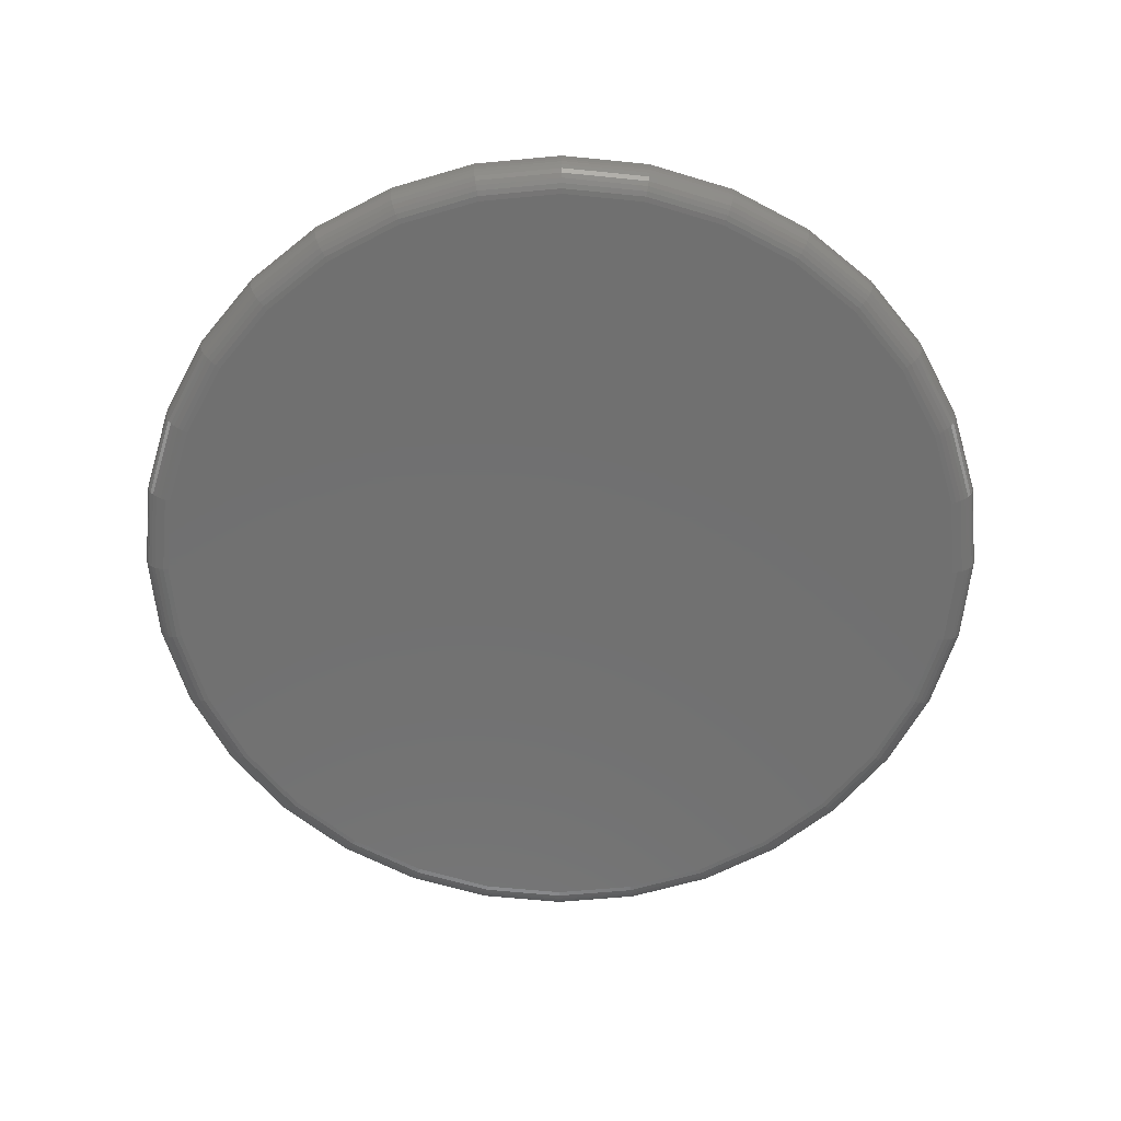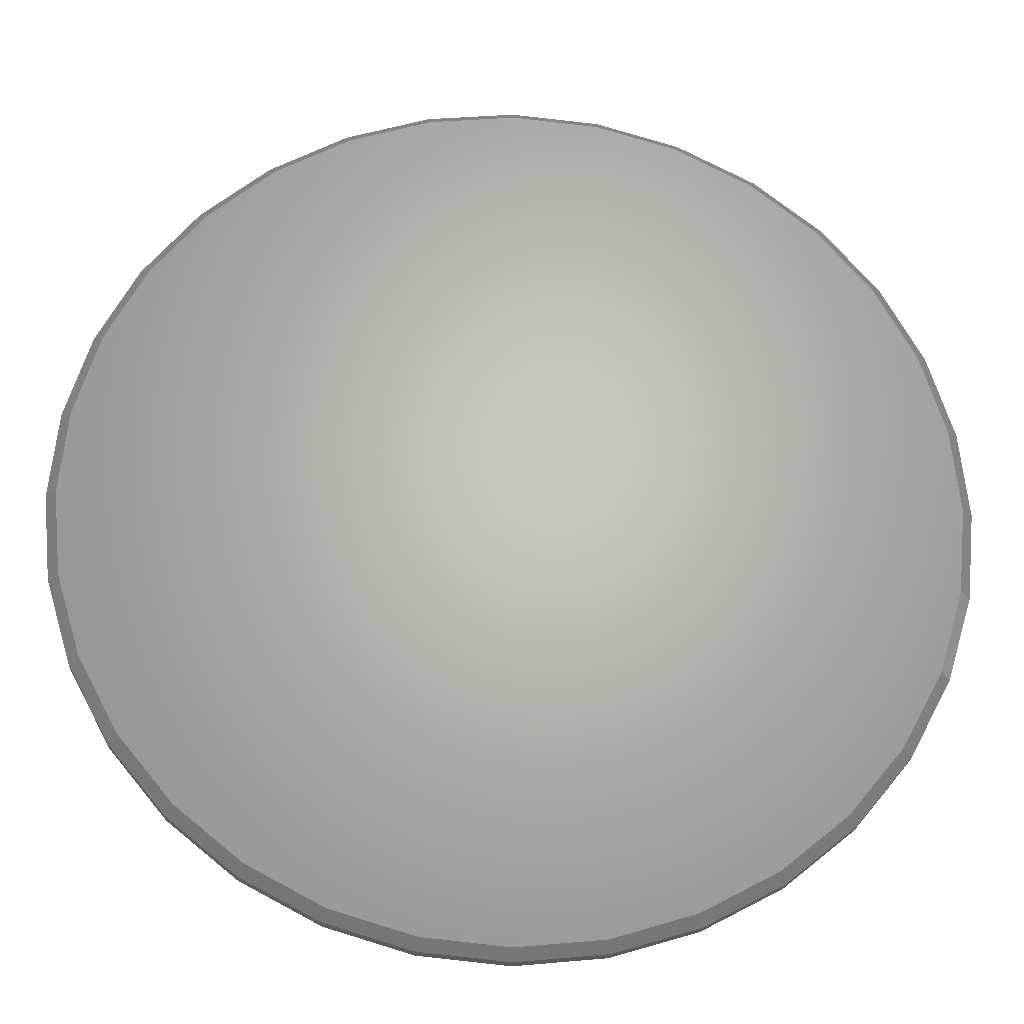
<metadata>
{"format":"stl","ext":"stl","renderer":"f3d","projection":"perspective","resolution":1024,"background":"white","views":[{"elev":-62.5,"azim":179.8,"up":"+Y"},{"elev":-24.5,"azim":177.0,"up":"+Z"}]}
</metadata>
<code>
# stl→obj: 352 verts, 700 faces
v 0.6553 0.1016 -1.395e-15
v 0.6553 0.08594 -1.395e-15
v 0.6428 0.1016 -0.1263
v 0.6428 0.08594 -0.1263
v 0.606 0.1016 -0.2477
v 0.606 0.08594 -0.2477
v 0.5462 0.1016 -0.3597
v 0.5462 0.08594 -0.3597
v 0.4657 0.1016 -0.4578
v 0.4657 0.08594 -0.4578
v 0.3676 0.1016 -0.5383
v 0.3676 0.08594 -0.5383
v 0.2556 0.1016 -0.5981
v 0.2556 0.08594 -0.5981
v 0.1342 0.1016 -0.6349
v 0.1342 0.08594 -0.6349
v 0.007895 0.1016 -0.6474
v 0.007895 0.08594 -0.6474
v -0.1184 0.1016 -0.6349
v -0.1184 0.08594 -0.6349
v -0.2398 0.1016 -0.5981
v -0.2398 0.08594 -0.5981
v -0.3518 0.1016 -0.5383
v -0.3518 0.08594 -0.5383
v -0.4499 0.1016 -0.4578
v -0.4499 0.08594 -0.4578
v -0.5304 0.1016 -0.3597
v -0.5304 0.08594 -0.3597
v -0.5902 0.1016 -0.2477
v -0.5902 0.08594 -0.2477
v -0.627 0.1016 -0.1263
v -0.627 0.08594 -0.1263
v -0.6395 0.1016 7.251e-17
v -0.6395 0.08594 7.251e-17
v -0.627 0.1016 0.1263
v -0.627 0.08594 0.1263
v -0.5902 0.1016 0.2477
v -0.5902 0.08594 0.2477
v -0.5304 0.1016 0.3597
v -0.5304 0.08594 0.3597
v -0.4499 0.1016 0.4578
v -0.4499 0.08594 0.4578
v -0.3518 0.1016 0.5383
v -0.3518 0.08594 0.5383
v -0.2398 0.1016 0.5981
v -0.2398 0.08594 0.5981
v -0.1184 0.1016 0.6349
v -0.1184 0.08594 0.6349
v 0.007895 0.1016 0.6474
v 0.007895 0.08594 0.6474
v 0.1342 0.1016 0.6349
v 0.1342 0.08594 0.6349
v 0.2556 0.1016 0.5981
v 0.2556 0.08594 0.5981
v 0.3676 0.1016 0.5383
v 0.3676 0.08594 0.5383
v 0.4657 0.1016 0.4578
v 0.4657 0.08594 0.4578
v 0.5462 0.1016 0.3597
v 0.5462 0.08594 0.3597
v 0.606 0.1016 0.2477
v 0.606 0.08594 0.2477
v 0.6428 0.1016 0.1263
v 0.6428 0.08594 0.1263
v -0.1108 0.04688 0.5966
v 0.1266 0.04688 0.5966
v 0.007895 0.04688 0.6083
v 0.2407 0.04688 0.562
v -0.2249 0.04688 0.562
v 0.3459 0.04688 0.5058
v -0.3301 0.04688 0.5058
v 0.438 0.04688 0.4301
v -0.4222 0.04688 0.4301
v 0.5137 0.04688 0.338
v -0.4979 0.04688 0.338
v 0.5699 0.04688 0.2328
v -0.5541 0.04688 0.2328
v 0.6045 0.04688 0.1187
v -0.5887 0.04688 0.1187
v 0.6162 0.04688 -2.903e-16
v -0.6004 0.04688 7.723e-18
v 0.6045 0.04688 -0.1187
v -0.5887 0.04688 -0.1187
v 0.5699 0.04688 -0.2328
v -0.5541 0.04688 -0.2328
v 0.5137 0.04688 -0.338
v -0.4979 0.04688 -0.338
v 0.438 0.04688 -0.4301
v -0.4222 0.04688 -0.4301
v 0.3459 0.04688 -0.5058
v -0.3301 0.04688 -0.5058
v 0.2407 0.04688 -0.562
v -0.2249 0.04688 -0.562
v 0.1266 0.04688 -0.5966
v -0.1108 0.04688 -0.5966
v 0.007895 0.04688 -0.6083
v -0.608 0.04763 2.523e-19
v -0.5962 0.04763 0.1202
v -0.6154 0.04985 2.377e-19
v -0.6034 0.04985 0.1216
v -0.6221 0.05346 5.573e-17
v -0.61 0.05346 0.1229
v -0.628 0.05832 5.569e-17
v -0.6158 0.05832 0.1241
v -0.6329 0.06424 5.565e-17
v -0.6206 0.06424 0.125
v -0.6365 0.07099 5.561e-17
v -0.6241 0.07099 0.1257
v -0.6387 0.07832 1.111e-16
v -0.6263 0.07832 0.1261
v 0.612 0.04763 0.1202
v 0.6238 0.04763 -1.887e-15
v 0.6192 0.04985 0.1216
v 0.6311 0.04985 -1.832e-15
v 0.6258 0.05346 0.1229
v 0.6379 0.05346 -1.887e-15
v 0.6316 0.05832 0.1241
v 0.6438 0.05832 -1.943e-15
v 0.6364 0.06424 0.125
v 0.6487 0.06424 -1.887e-15
v 0.6399 0.07099 0.1257
v 0.6523 0.07099 -1.943e-15
v 0.6421 0.07832 0.1261
v 0.6545 0.07832 -1.943e-15
v 0.5769 0.04763 0.2357
v 0.5837 0.04985 0.2385
v 0.5899 0.05346 0.2411
v 0.5954 0.05832 0.2434
v 0.5999 0.06424 0.2452
v 0.6032 0.07099 0.2466
v 0.6053 0.07832 0.2474
v 0.52 0.04763 0.3422
v 0.5261 0.04985 0.3463
v 0.5317 0.05346 0.35
v 0.5366 0.05832 0.3533
v 0.5407 0.06424 0.356
v 0.5437 0.07099 0.358
v 0.5455 0.07832 0.3592
v 0.4434 0.04763 0.4355
v 0.4486 0.04985 0.4407
v 0.4534 0.05346 0.4455
v 0.4576 0.05832 0.4497
v 0.461 0.06424 0.4531
v 0.4636 0.07099 0.4557
v 0.4651 0.07832 0.4572
v 0.3501 0.04763 0.5121
v 0.3542 0.04985 0.5182
v 0.3579 0.05346 0.5238
v 0.3612 0.05832 0.5288
v 0.3639 0.06424 0.5328
v 0.3659 0.07099 0.5358
v 0.3671 0.07832 0.5376
v 0.2436 0.04763 0.569
v 0.2464 0.04985 0.5758
v 0.249 0.05346 0.5821
v 0.2513 0.05832 0.5875
v 0.2531 0.06424 0.592
v 0.2545 0.07099 0.5953
v 0.2553 0.07832 0.5974
v 0.1281 0.04763 0.6041
v 0.1295 0.04985 0.6113
v 0.1308 0.05346 0.6179
v 0.132 0.05832 0.6237
v 0.1329 0.06424 0.6285
v 0.1336 0.07099 0.632
v 0.134 0.07832 0.6342
v 0.007895 0.04763 0.6159
v 0.007895 0.04985 0.6233
v 0.007895 0.05346 0.63
v 0.007895 0.05832 0.6359
v 0.007895 0.06424 0.6408
v 0.007895 0.07099 0.6444
v 0.007895 0.07832 0.6466
v -0.1123 0.04763 0.6041
v -0.1137 0.04985 0.6113
v -0.115 0.05346 0.6179
v -0.1162 0.05832 0.6237
v -0.1171 0.06424 0.6285
v -0.1178 0.07099 0.632
v -0.1183 0.07832 0.6342
v -0.2278 0.04763 0.569
v -0.2306 0.04985 0.5758
v -0.2332 0.05346 0.5821
v -0.2355 0.05832 0.5875
v -0.2373 0.06424 0.592
v -0.2387 0.07099 0.5953
v -0.2396 0.07832 0.5974
v -0.3343 0.04763 0.5121
v -0.3384 0.04985 0.5182
v -0.3421 0.05346 0.5238
v -0.3454 0.05832 0.5288
v -0.3481 0.06424 0.5328
v -0.3501 0.07099 0.5358
v -0.3513 0.07832 0.5376
v -0.4276 0.04763 0.4355
v -0.4328 0.04985 0.4407
v -0.4376 0.05346 0.4455
v -0.4418 0.05832 0.4497
v -0.4452 0.06424 0.4531
v -0.4478 0.07099 0.4557
v -0.4493 0.07832 0.4572
v -0.5042 0.04763 0.3422
v -0.5103 0.04985 0.3463
v -0.5159 0.05346 0.35
v -0.5209 0.05832 0.3533
v -0.5249 0.06424 0.356
v -0.5279 0.07099 0.358
v -0.5297 0.07832 0.3592
v -0.5611 0.04763 0.2357
v -0.5679 0.04985 0.2385
v -0.5742 0.05346 0.2411
v -0.5796 0.05832 0.2434
v -0.5841 0.06424 0.2452
v -0.5874 0.07099 0.2466
v -0.5895 0.07832 0.2474
v 0.612 0.04763 -0.1202
v 0.6192 0.04985 -0.1216
v 0.6258 0.05346 -0.1229
v 0.6316 0.05832 -0.1241
v 0.6364 0.06424 -0.125
v 0.6399 0.07099 -0.1257
v 0.6421 0.07832 -0.1261
v -0.5962 0.04763 -0.1202
v -0.6034 0.04985 -0.1216
v -0.61 0.05346 -0.1229
v -0.6158 0.05832 -0.1241
v -0.6206 0.06424 -0.125
v -0.6241 0.07099 -0.1257
v -0.6263 0.07832 -0.1261
v -0.5611 0.04763 -0.2357
v -0.5679 0.04985 -0.2385
v -0.5742 0.05346 -0.2411
v -0.5796 0.05832 -0.2434
v -0.5841 0.06424 -0.2452
v -0.5874 0.07099 -0.2466
v -0.5895 0.07832 -0.2474
v -0.5042 0.04763 -0.3422
v -0.5103 0.04985 -0.3463
v -0.5159 0.05346 -0.35
v -0.5209 0.05832 -0.3533
v -0.5249 0.06424 -0.356
v -0.5279 0.07099 -0.358
v -0.5297 0.07832 -0.3592
v -0.4276 0.04763 -0.4355
v -0.4328 0.04985 -0.4407
v -0.4376 0.05346 -0.4455
v -0.4418 0.05832 -0.4497
v -0.4452 0.06424 -0.4531
v -0.4478 0.07099 -0.4557
v -0.4493 0.07832 -0.4572
v -0.3343 0.04763 -0.5121
v -0.3384 0.04985 -0.5182
v -0.3421 0.05346 -0.5238
v -0.3454 0.05832 -0.5288
v -0.3481 0.06424 -0.5328
v -0.3501 0.07099 -0.5358
v -0.3513 0.07832 -0.5376
v -0.2278 0.04763 -0.569
v -0.2306 0.04985 -0.5758
v -0.2332 0.05346 -0.5821
v -0.2355 0.05832 -0.5875
v -0.2373 0.06424 -0.592
v -0.2387 0.07099 -0.5953
v -0.2396 0.07832 -0.5974
v -0.1123 0.04763 -0.6041
v -0.1137 0.04985 -0.6113
v -0.115 0.05346 -0.6179
v -0.1162 0.05832 -0.6237
v -0.1171 0.06424 -0.6285
v -0.1178 0.07099 -0.632
v -0.1183 0.07832 -0.6342
v 0.007895 0.04763 -0.6159
v 0.007895 0.04985 -0.6233
v 0.007895 0.05346 -0.63
v 0.007895 0.05832 -0.6359
v 0.007895 0.06424 -0.6408
v 0.007895 0.07099 -0.6444
v 0.007895 0.07832 -0.6466
v 0.1281 0.04763 -0.6041
v 0.1295 0.04985 -0.6113
v 0.1308 0.05346 -0.6179
v 0.132 0.05832 -0.6237
v 0.1329 0.06424 -0.6285
v 0.1336 0.07099 -0.632
v 0.134 0.07832 -0.6342
v 0.2436 0.04763 -0.569
v 0.2464 0.04985 -0.5758
v 0.249 0.05346 -0.5821
v 0.2513 0.05832 -0.5875
v 0.2531 0.06424 -0.592
v 0.2545 0.07099 -0.5953
v 0.2553 0.07832 -0.5974
v 0.3501 0.04763 -0.5121
v 0.3542 0.04985 -0.5182
v 0.3579 0.05346 -0.5238
v 0.3612 0.05832 -0.5288
v 0.3639 0.06424 -0.5328
v 0.3659 0.07099 -0.5358
v 0.3671 0.07832 -0.5376
v 0.4434 0.04763 -0.4355
v 0.4486 0.04985 -0.4407
v 0.4534 0.05346 -0.4455
v 0.4576 0.05832 -0.4497
v 0.461 0.06424 -0.4531
v 0.4636 0.07099 -0.4557
v 0.4651 0.07832 -0.4572
v 0.52 0.04763 -0.3422
v 0.5261 0.04985 -0.3463
v 0.5317 0.05346 -0.35
v 0.5366 0.05832 -0.3533
v 0.5407 0.06424 -0.356
v 0.5437 0.07099 -0.358
v 0.5455 0.07832 -0.3592
v 0.5769 0.04763 -0.2357
v 0.5837 0.04985 -0.2385
v 0.5899 0.05346 -0.2411
v 0.5954 0.05832 -0.2434
v 0.5999 0.06424 -0.2452
v 0.6032 0.07099 -0.2466
v 0.6053 0.07832 -0.2474
v 0.007895 0.1172 0.6317
v 0.1311 0.1172 0.6196
v -0.1154 0.1172 0.6196
v 0.007895 0.1172 -0.6317
v -0.1154 0.1172 -0.6196
v 0.1311 0.1172 -0.6196
v -0.2339 0.1172 -0.5837
v 0.2497 0.1172 -0.5837
v -0.3431 0.1172 -0.5253
v 0.3589 0.1172 -0.5253
v -0.4388 0.1172 -0.4467
v 0.4546 0.1172 -0.4467
v -0.5174 0.1172 -0.351
v 0.5332 0.1172 -0.351
v -0.5758 0.1172 -0.2418
v 0.5915 0.1172 -0.2418
v -0.6117 0.1172 -0.1232
v 0.6275 0.1172 -0.1232
v -0.6238 0.1172 3.249e-17
v 0.6396 0.1172 -2.77e-16
v -0.6117 0.1172 0.1232
v 0.6275 0.1172 0.1232
v -0.5758 0.1172 0.2418
v 0.5915 0.1172 0.2418
v -0.5174 0.1172 0.351
v 0.5332 0.1172 0.351
v -0.4388 0.1172 0.4467
v 0.4546 0.1172 0.4467
v -0.3431 0.1172 0.5253
v 0.3589 0.1172 0.5253
v -0.2339 0.1172 0.5837
v 0.2497 0.1172 0.5837
f 1 2 3
f 3 2 4
f 3 4 5
f 5 4 6
f 5 6 7
f 7 6 8
f 7 8 9
f 9 8 10
f 9 10 11
f 11 10 12
f 11 12 13
f 13 12 14
f 13 14 15
f 15 14 16
f 15 16 17
f 17 16 18
f 17 18 19
f 19 18 20
f 19 20 21
f 21 20 22
f 21 22 23
f 23 22 24
f 23 24 25
f 25 24 26
f 25 26 27
f 27 26 28
f 27 28 29
f 29 28 30
f 29 30 31
f 31 30 32
f 31 32 33
f 33 32 34
f 33 34 35
f 35 34 36
f 35 36 37
f 37 36 38
f 37 38 39
f 39 38 40
f 39 40 41
f 41 40 42
f 41 42 43
f 43 42 44
f 43 44 45
f 45 44 46
f 45 46 47
f 47 46 48
f 47 48 49
f 49 48 50
f 49 50 51
f 51 50 52
f 51 52 53
f 53 52 54
f 53 54 55
f 55 54 56
f 55 56 57
f 57 56 58
f 57 58 59
f 59 58 60
f 59 60 61
f 61 60 62
f 61 62 63
f 63 62 64
f 63 64 1
f 1 64 2
f 65 66 67
f 66 65 68
f 68 65 69
f 68 69 70
f 70 69 71
f 70 71 72
f 72 71 73
f 72 73 74
f 74 73 75
f 74 75 76
f 76 75 77
f 76 77 78
f 78 77 79
f 78 79 80
f 80 79 81
f 80 81 82
f 82 81 83
f 82 83 84
f 84 83 85
f 84 85 86
f 86 85 87
f 86 87 88
f 88 87 89
f 88 89 90
f 90 89 91
f 90 91 92
f 92 91 93
f 92 93 94
f 94 93 95
f 94 95 96
f 81 79 97
f 97 79 98
f 97 98 99
f 99 98 100
f 99 100 101
f 101 100 102
f 101 102 103
f 103 102 104
f 103 104 105
f 105 104 106
f 105 106 107
f 107 106 108
f 107 108 109
f 109 108 110
f 109 110 34
f 34 110 36
f 78 80 111
f 111 80 112
f 111 112 113
f 113 112 114
f 113 114 115
f 115 114 116
f 115 116 117
f 117 116 118
f 117 118 119
f 119 118 120
f 119 120 121
f 121 120 122
f 121 122 123
f 123 122 124
f 123 124 64
f 64 124 2
f 76 78 125
f 125 78 111
f 125 111 126
f 126 111 113
f 126 113 127
f 127 113 115
f 127 115 128
f 128 115 117
f 128 117 129
f 129 117 119
f 129 119 130
f 130 119 121
f 130 121 131
f 131 121 123
f 131 123 62
f 62 123 64
f 74 76 132
f 132 76 125
f 132 125 133
f 133 125 126
f 133 126 134
f 134 126 127
f 134 127 135
f 135 127 128
f 135 128 136
f 136 128 129
f 136 129 137
f 137 129 130
f 137 130 138
f 138 130 131
f 138 131 60
f 60 131 62
f 72 74 139
f 139 74 132
f 139 132 140
f 140 132 133
f 140 133 141
f 141 133 134
f 141 134 142
f 142 134 135
f 142 135 143
f 143 135 136
f 143 136 144
f 144 136 137
f 144 137 145
f 145 137 138
f 145 138 58
f 58 138 60
f 70 72 146
f 146 72 139
f 146 139 147
f 147 139 140
f 147 140 148
f 148 140 141
f 148 141 149
f 149 141 142
f 149 142 150
f 150 142 143
f 150 143 151
f 151 143 144
f 151 144 152
f 152 144 145
f 152 145 56
f 56 145 58
f 68 70 153
f 153 70 146
f 153 146 154
f 154 146 147
f 154 147 155
f 155 147 148
f 155 148 156
f 156 148 149
f 156 149 157
f 157 149 150
f 157 150 158
f 158 150 151
f 158 151 159
f 159 151 152
f 159 152 54
f 54 152 56
f 66 68 160
f 160 68 153
f 160 153 161
f 161 153 154
f 161 154 162
f 162 154 155
f 162 155 163
f 163 155 156
f 163 156 164
f 164 156 157
f 164 157 165
f 165 157 158
f 165 158 166
f 166 158 159
f 166 159 52
f 52 159 54
f 67 66 167
f 167 66 160
f 167 160 168
f 168 160 161
f 168 161 169
f 169 161 162
f 169 162 170
f 170 162 163
f 170 163 171
f 171 163 164
f 171 164 172
f 172 164 165
f 172 165 173
f 173 165 166
f 173 166 50
f 50 166 52
f 65 67 174
f 174 67 167
f 174 167 175
f 175 167 168
f 175 168 176
f 176 168 169
f 176 169 177
f 177 169 170
f 177 170 178
f 178 170 171
f 178 171 179
f 179 171 172
f 179 172 180
f 180 172 173
f 180 173 48
f 48 173 50
f 69 65 181
f 181 65 174
f 181 174 182
f 182 174 175
f 182 175 183
f 183 175 176
f 183 176 184
f 184 176 177
f 184 177 185
f 185 177 178
f 185 178 186
f 186 178 179
f 186 179 187
f 187 179 180
f 187 180 46
f 46 180 48
f 71 69 188
f 188 69 181
f 188 181 189
f 189 181 182
f 189 182 190
f 190 182 183
f 190 183 191
f 191 183 184
f 191 184 192
f 192 184 185
f 192 185 193
f 193 185 186
f 193 186 194
f 194 186 187
f 194 187 44
f 44 187 46
f 73 71 195
f 195 71 188
f 195 188 196
f 196 188 189
f 196 189 197
f 197 189 190
f 197 190 198
f 198 190 191
f 198 191 199
f 199 191 192
f 199 192 200
f 200 192 193
f 200 193 201
f 201 193 194
f 201 194 42
f 42 194 44
f 75 73 202
f 202 73 195
f 202 195 203
f 203 195 196
f 203 196 204
f 204 196 197
f 204 197 205
f 205 197 198
f 205 198 206
f 206 198 199
f 206 199 207
f 207 199 200
f 207 200 208
f 208 200 201
f 208 201 40
f 40 201 42
f 77 75 209
f 209 75 202
f 209 202 210
f 210 202 203
f 210 203 211
f 211 203 204
f 211 204 212
f 212 204 205
f 212 205 213
f 213 205 206
f 213 206 214
f 214 206 207
f 214 207 215
f 215 207 208
f 215 208 38
f 38 208 40
f 79 77 98
f 98 77 209
f 98 209 100
f 100 209 210
f 100 210 102
f 102 210 211
f 102 211 104
f 104 211 212
f 104 212 106
f 106 212 213
f 106 213 108
f 108 213 214
f 108 214 110
f 110 214 215
f 110 215 36
f 36 215 38
f 80 82 112
f 112 82 216
f 112 216 114
f 114 216 217
f 114 217 116
f 116 217 218
f 116 218 118
f 118 218 219
f 118 219 120
f 120 219 220
f 120 220 122
f 122 220 221
f 122 221 124
f 124 221 222
f 124 222 2
f 2 222 4
f 83 81 223
f 223 81 97
f 223 97 224
f 224 97 99
f 224 99 225
f 225 99 101
f 225 101 226
f 226 101 103
f 226 103 227
f 227 103 105
f 227 105 228
f 228 105 107
f 228 107 229
f 229 107 109
f 229 109 32
f 32 109 34
f 85 83 230
f 230 83 223
f 230 223 231
f 231 223 224
f 231 224 232
f 232 224 225
f 232 225 233
f 233 225 226
f 233 226 234
f 234 226 227
f 234 227 235
f 235 227 228
f 235 228 236
f 236 228 229
f 236 229 30
f 30 229 32
f 87 85 237
f 237 85 230
f 237 230 238
f 238 230 231
f 238 231 239
f 239 231 232
f 239 232 240
f 240 232 233
f 240 233 241
f 241 233 234
f 241 234 242
f 242 234 235
f 242 235 243
f 243 235 236
f 243 236 28
f 28 236 30
f 89 87 244
f 244 87 237
f 244 237 245
f 245 237 238
f 245 238 246
f 246 238 239
f 246 239 247
f 247 239 240
f 247 240 248
f 248 240 241
f 248 241 249
f 249 241 242
f 249 242 250
f 250 242 243
f 250 243 26
f 26 243 28
f 91 89 251
f 251 89 244
f 251 244 252
f 252 244 245
f 252 245 253
f 253 245 246
f 253 246 254
f 254 246 247
f 254 247 255
f 255 247 248
f 255 248 256
f 256 248 249
f 256 249 257
f 257 249 250
f 257 250 24
f 24 250 26
f 93 91 258
f 258 91 251
f 258 251 259
f 259 251 252
f 259 252 260
f 260 252 253
f 260 253 261
f 261 253 254
f 261 254 262
f 262 254 255
f 262 255 263
f 263 255 256
f 263 256 264
f 264 256 257
f 264 257 22
f 22 257 24
f 95 93 265
f 265 93 258
f 265 258 266
f 266 258 259
f 266 259 267
f 267 259 260
f 267 260 268
f 268 260 261
f 268 261 269
f 269 261 262
f 269 262 270
f 270 262 263
f 270 263 271
f 271 263 264
f 271 264 20
f 20 264 22
f 96 95 272
f 272 95 265
f 272 265 273
f 273 265 266
f 273 266 274
f 274 266 267
f 274 267 275
f 275 267 268
f 275 268 276
f 276 268 269
f 276 269 277
f 277 269 270
f 277 270 278
f 278 270 271
f 278 271 18
f 18 271 20
f 94 96 279
f 279 96 272
f 279 272 280
f 280 272 273
f 280 273 281
f 281 273 274
f 281 274 282
f 282 274 275
f 282 275 283
f 283 275 276
f 283 276 284
f 284 276 277
f 284 277 285
f 285 277 278
f 285 278 16
f 16 278 18
f 92 94 286
f 286 94 279
f 286 279 287
f 287 279 280
f 287 280 288
f 288 280 281
f 288 281 289
f 289 281 282
f 289 282 290
f 290 282 283
f 290 283 291
f 291 283 284
f 291 284 292
f 292 284 285
f 292 285 14
f 14 285 16
f 90 92 293
f 293 92 286
f 293 286 294
f 294 286 287
f 294 287 295
f 295 287 288
f 295 288 296
f 296 288 289
f 296 289 297
f 297 289 290
f 297 290 298
f 298 290 291
f 298 291 299
f 299 291 292
f 299 292 12
f 12 292 14
f 88 90 300
f 300 90 293
f 300 293 301
f 301 293 294
f 301 294 302
f 302 294 295
f 302 295 303
f 303 295 296
f 303 296 304
f 304 296 297
f 304 297 305
f 305 297 298
f 305 298 306
f 306 298 299
f 306 299 10
f 10 299 12
f 86 88 307
f 307 88 300
f 307 300 308
f 308 300 301
f 308 301 309
f 309 301 302
f 309 302 310
f 310 302 303
f 310 303 311
f 311 303 304
f 311 304 312
f 312 304 305
f 312 305 313
f 313 305 306
f 313 306 8
f 8 306 10
f 84 86 314
f 314 86 307
f 314 307 315
f 315 307 308
f 315 308 316
f 316 308 309
f 316 309 317
f 317 309 310
f 317 310 318
f 318 310 311
f 318 311 319
f 319 311 312
f 319 312 320
f 320 312 313
f 320 313 6
f 6 313 8
f 82 84 216
f 216 84 314
f 216 314 217
f 217 314 315
f 217 315 218
f 218 315 316
f 218 316 219
f 219 316 317
f 219 317 220
f 220 317 318
f 220 318 221
f 221 318 319
f 221 319 222
f 222 319 320
f 222 320 4
f 4 320 6
f 321 322 323
f 324 325 326
f 326 325 327
f 326 327 328
f 328 327 329
f 328 329 330
f 330 329 331
f 330 331 332
f 332 331 333
f 332 333 334
f 334 333 335
f 334 335 336
f 336 335 337
f 336 337 338
f 338 337 339
f 338 339 340
f 340 339 341
f 340 341 342
f 342 341 343
f 342 343 344
f 344 343 345
f 344 345 346
f 346 345 347
f 346 347 348
f 348 347 349
f 348 349 350
f 350 349 351
f 350 351 352
f 352 351 323
f 352 323 322
f 17 325 324
f 324 15 17
f 329 23 331
f 331 23 25
f 331 25 333
f 333 25 27
f 333 27 335
f 335 27 29
f 335 29 337
f 337 29 31
f 337 31 339
f 339 31 33
f 11 330 9
f 9 330 332
f 9 332 7
f 7 332 334
f 7 334 5
f 5 334 336
f 5 336 3
f 3 336 338
f 3 338 1
f 1 338 340
f 23 329 21
f 21 329 327
f 21 327 19
f 19 327 325
f 19 325 17
f 330 11 328
f 328 11 13
f 328 13 326
f 326 13 15
f 326 15 324
f 49 322 321
f 321 47 49
f 350 55 348
f 348 55 57
f 348 57 346
f 346 57 59
f 346 59 344
f 344 59 61
f 344 61 342
f 342 61 63
f 342 63 340
f 340 63 1
f 43 349 41
f 41 349 347
f 41 347 39
f 39 347 345
f 39 345 37
f 37 345 343
f 37 343 35
f 35 343 341
f 35 341 33
f 33 341 339
f 55 350 53
f 53 350 352
f 53 352 51
f 51 352 322
f 51 322 49
f 349 43 351
f 351 43 45
f 351 45 323
f 323 45 47
f 323 47 321

</code>
